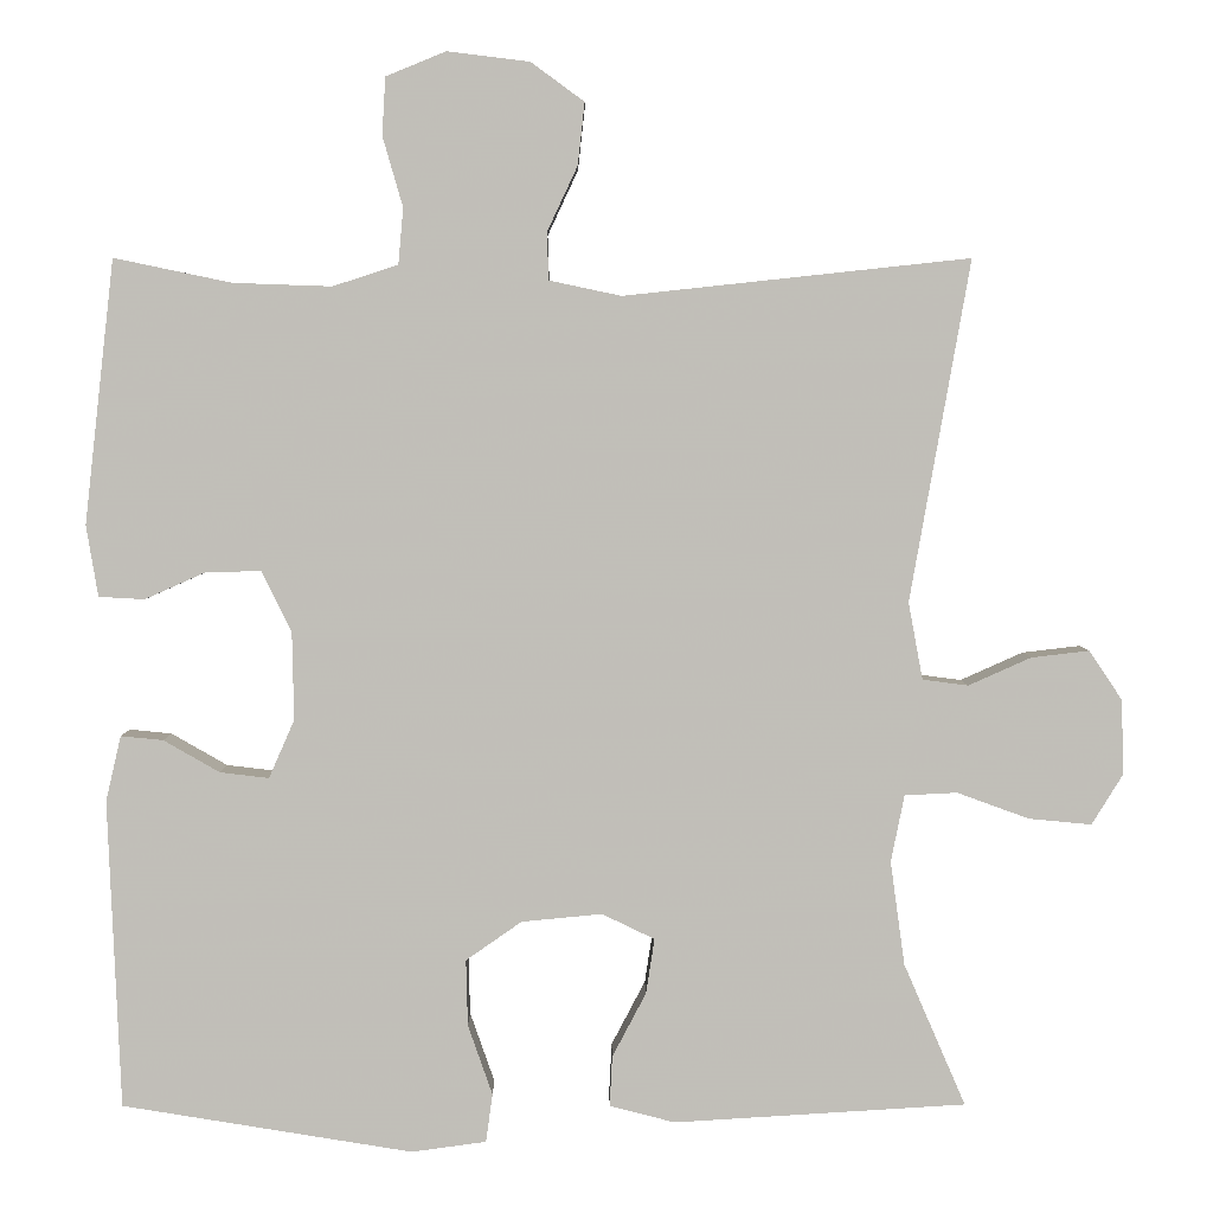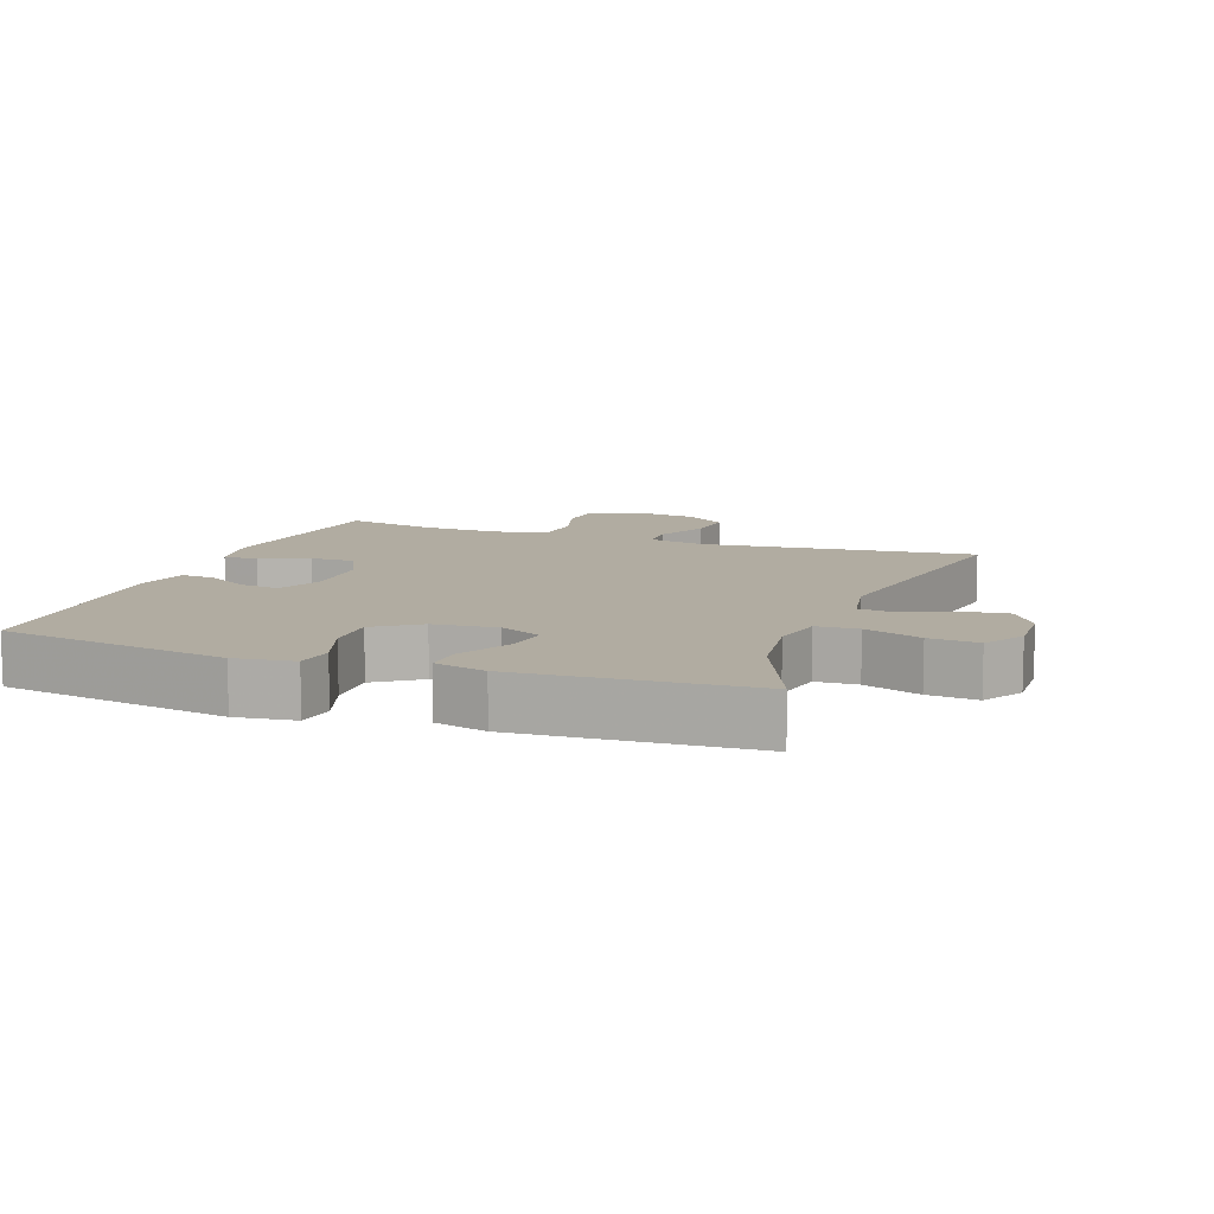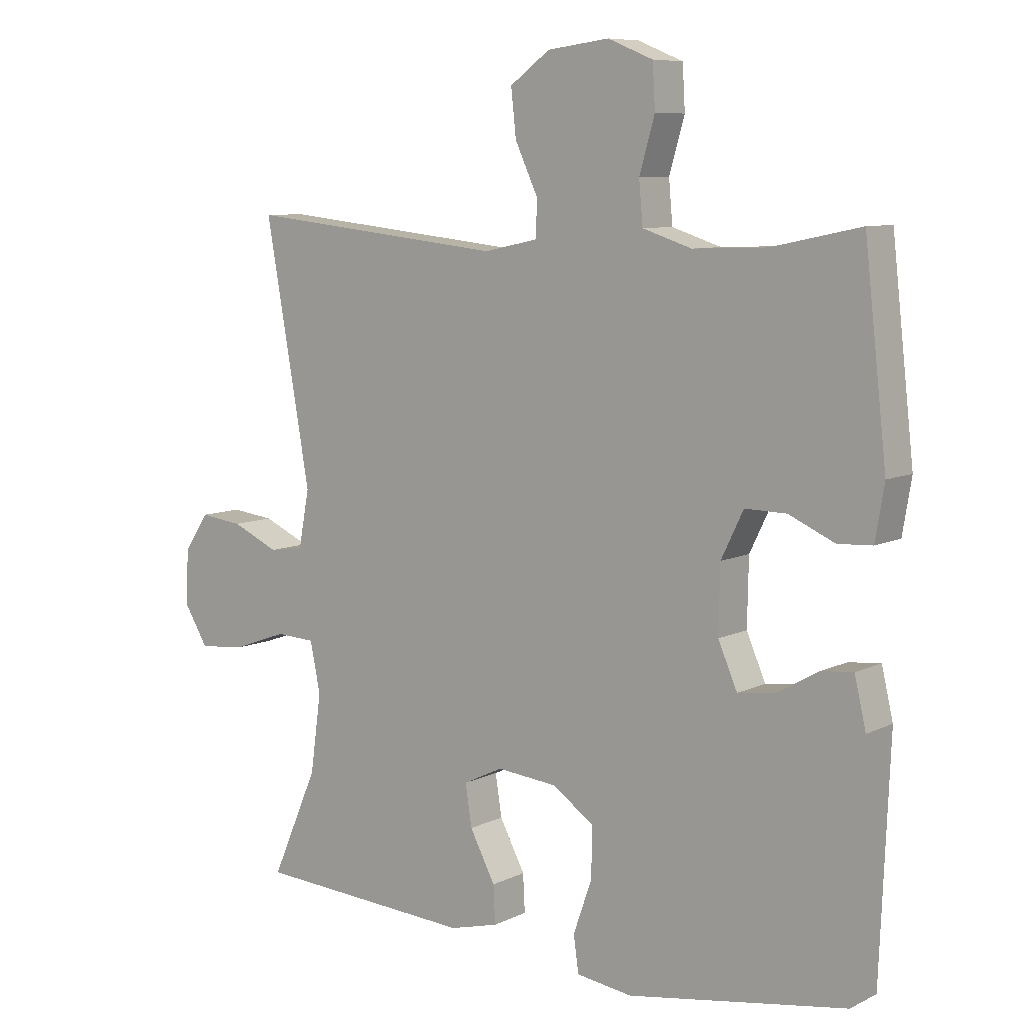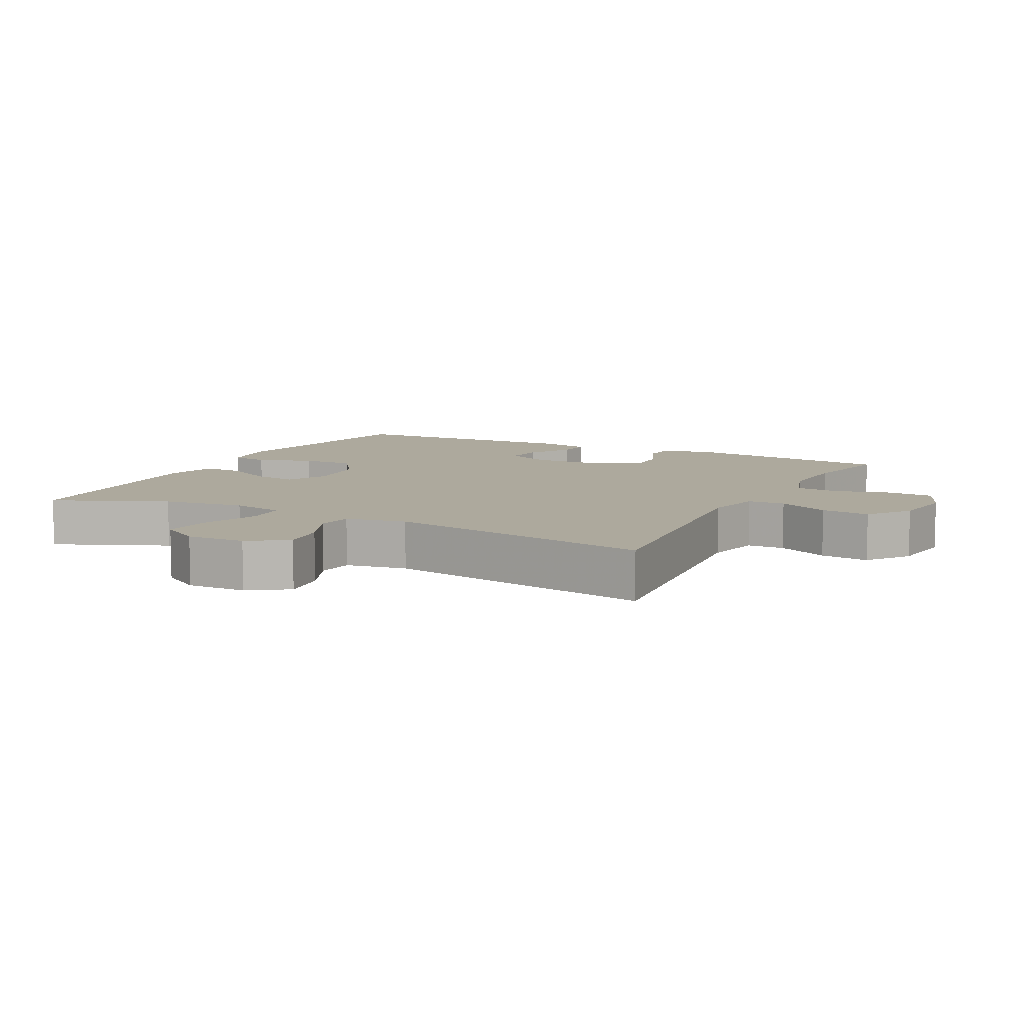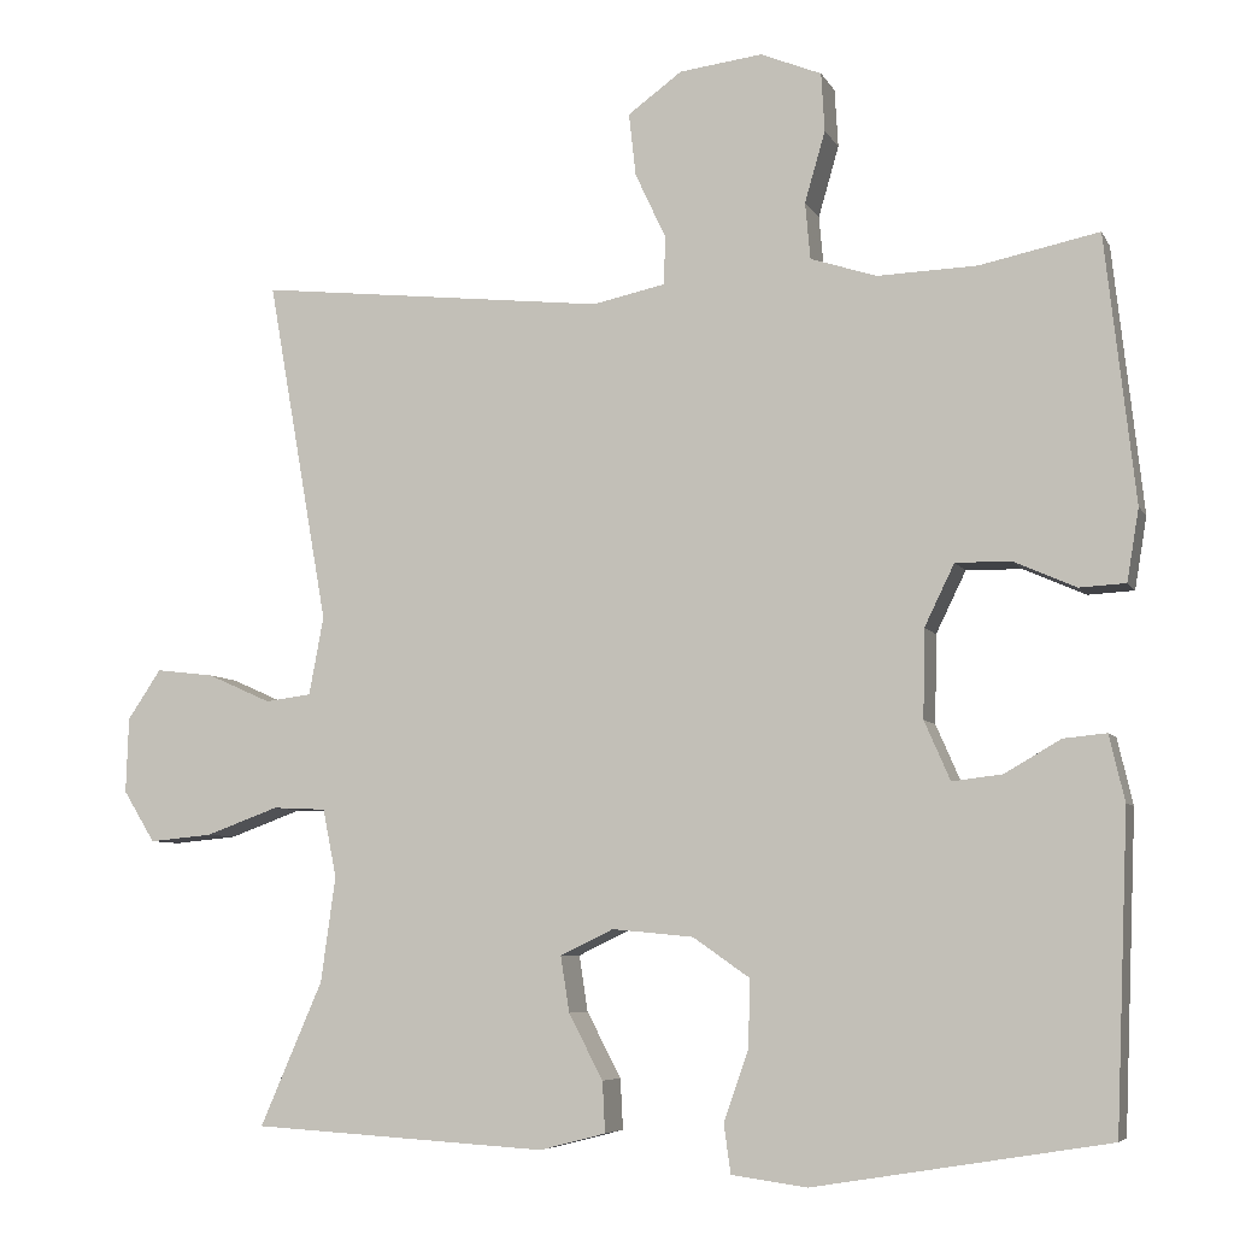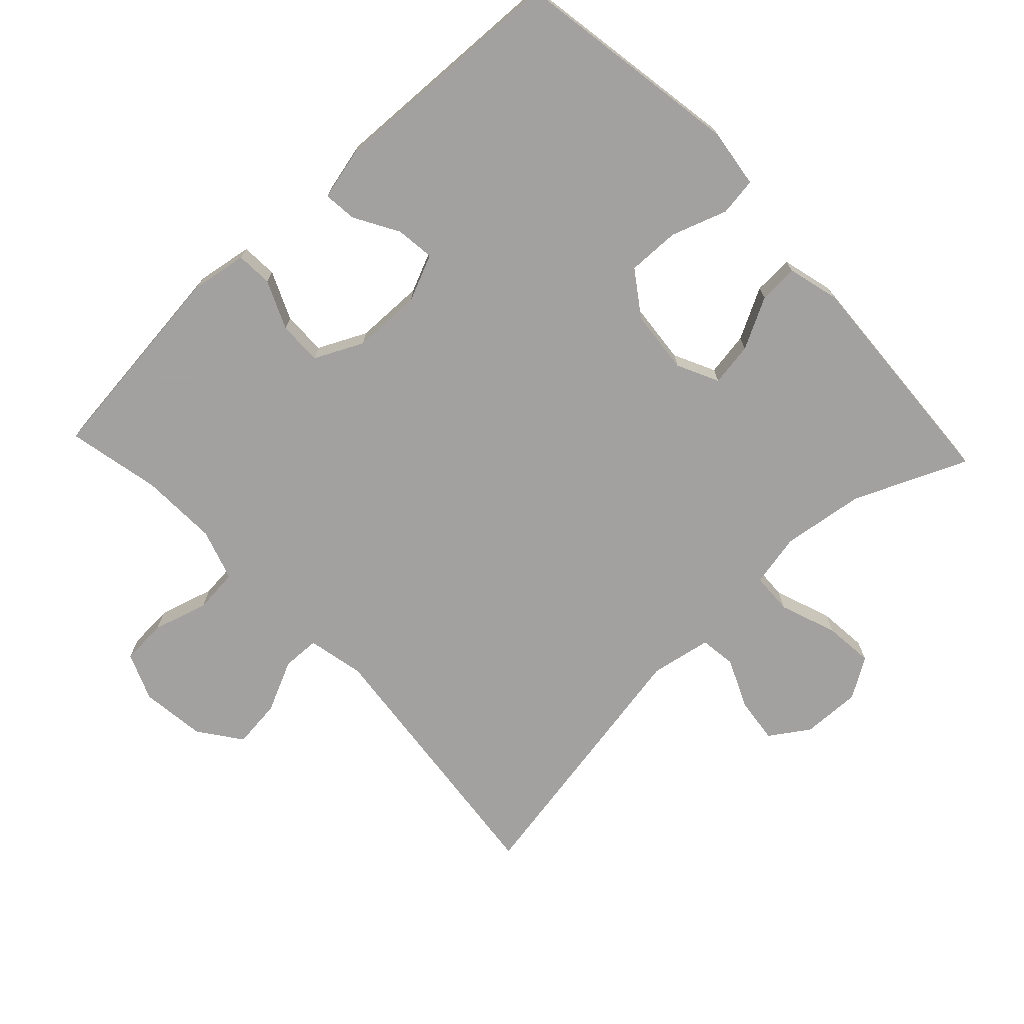
<metadata>
{"format":"obj","ext":"obj","renderer":"f3d","projection":"perspective","resolution":1024,"background":"white","views":[{"elev":3.9,"azim":179.6,"up":"+Z"},{"elev":10.2,"azim":-159.9,"up":"+Y"},{"elev":8.2,"azim":37.5,"up":"+Z"},{"elev":8.8,"azim":-62.6,"up":"+Y"},{"elev":-6.4,"azim":17.0,"up":"+Z"},{"elev":-72.3,"azim":133.3,"up":"+Y"}]}
</metadata>
<code>
v 0.5 0.07 0.5
v 0.535 0.07 0.189
v 0.521 0.07 0.105
v 0.467 0.07 0.102
v 0.395 0.07 0.134
v 0.33 0.07 0.135
v 0.295 0.07 0.063
v 0.293 0.07 -0.04
v 0.323 0.07 -0.109
v 0.381 0.07 -0.102
v 0.447 0.07 -0.064
v 0.497 0.07 -0.059
v 0.515 0.07 -0.136
v 0.5 0.07 -0.5
v 0.157 0.07 -0.556
v 0.069 0.07 -0.544
v 0.061 0.07 -0.487
v 0.09 0.07 -0.404
v 0.092 0.07 -0.326
v 0.026 0.07 -0.28
v -0.069 0.07 -0.271
v -0.131 0.07 -0.301
v -0.121 0.07 -0.366
v -0.081 0.07 -0.442
v -0.078 0.07 -0.501
v -0.155 0.07 -0.521
v -0.5 0.07 -0.5
v -0.427 0.07 -0.332
v -0.41 0.07 -0.209
v -0.426 0.07 -0.13
v -0.488 0.07 -0.127
v -0.573 0.07 -0.158
v -0.647 0.07 -0.165
v -0.684 0.07 -0.105
v -0.681 0.07 -0.017
v -0.642 0.07 0.041
v -0.574 0.07 0.033
v -0.5 0.07 0
v -0.446 0.07 0.007
v -0.429 0.07 0.098
v -0.5 0.07 0.5
v -0.092 0.07 0.456
v -0.007 0.07 0.474
v -0.005 0.07 0.53
v -0.041 0.07 0.607
v -0.049 0.07 0.68
v 0.014 0.07 0.726
v 0.111 0.07 0.738
v 0.182 0.07 0.709
v 0.186 0.07 0.641
v 0.162 0.07 0.558
v 0.168 0.07 0.492
v 0.245 0.07 0.467
v 0.361 0.07 0.471
v 0.5 0 0.5
v 0.535 0 0.189
v 0.521 0 0.105
v 0.467 0 0.102
v 0.395 0 0.134
v 0.33 0 0.135
v 0.295 0 0.063
v 0.293 0 -0.04
v 0.323 0 -0.109
v 0.381 0 -0.102
v 0.447 0 -0.064
v 0.497 0 -0.059
v 0.515 0 -0.136
v 0.5 0 -0.5
v 0.157 0 -0.556
v 0.069 0 -0.544
v 0.061 0 -0.487
v 0.09 0 -0.404
v 0.092 0 -0.326
v 0.026 0 -0.28
v -0.069 0 -0.271
v -0.131 0 -0.301
v -0.121 0 -0.366
v -0.081 0 -0.442
v -0.078 0 -0.501
v -0.155 0 -0.521
v -0.5 0 -0.5
v -0.427 0 -0.332
v -0.41 0 -0.209
v -0.426 0 -0.13
v -0.488 0 -0.127
v -0.573 0 -0.158
v -0.647 0 -0.165
v -0.684 0 -0.105
v -0.681 0 -0.017
v -0.642 0 0.041
v -0.574 0 0.033
v -0.5 0 0
v -0.446 0 0.007
v -0.429 0 0.098
v -0.5 0 0.5
v -0.092 0 0.456
v -0.007 0 0.474
v -0.005 0 0.53
v -0.041 0 0.607
v -0.049 0 0.68
v 0.014 0 0.726
v 0.111 0 0.738
v 0.182 0 0.709
v 0.186 0 0.641
v 0.162 0 0.558
v 0.168 0 0.492
v 0.245 0 0.467
v 0.361 0 0.471
f 48 49 50 51
f 48 51 52
f 47 48 52
f 44 45 46 47
f 43 44 47 52
f 42 43 52 53
f 40 41 42
f 39 40 42 53
f 35 36 37 38
f 33 34 35 38
f 31 32 33 38
f 30 31 38 39
f 29 30 39 53
f 25 26 27 28
f 23 24 25 28
f 22 23 28 29
f 21 22 29 53
f 15 16 17 18
f 15 18 19
f 14 15 19
f 13 14 19 20
f 10 11 12 13
f 9 10 13 20
f 2 3 4 5
f 54 1 2 5
f 54 5 6
f 53 54 6 7
f 21 53 7 8
f 8 9 20 21
f 105 104 103 102
f 106 105 102
f 106 102 101
f 101 100 99 98
f 106 101 98 97
f 107 106 97 96
f 96 95 94
f 107 96 94 93
f 92 91 90 89
f 92 89 88 87
f 92 87 86 85
f 93 92 85 84
f 107 93 84 83
f 82 81 80 79
f 82 79 78 77
f 83 82 77 76
f 107 83 76 75
f 72 71 70 69
f 73 72 69
f 73 69 68
f 74 73 68 67
f 67 66 65 64
f 74 67 64 63
f 59 58 57 56
f 59 56 55 108
f 60 59 108
f 61 60 108 107
f 62 61 107 75
f 75 74 63 62
f 1 55 56 2
f 2 56 57 3
f 3 57 58 4
f 4 58 59 5
f 5 59 60 6
f 6 60 61 7
f 7 61 62 8
f 8 62 63 9
f 9 63 64 10
f 10 64 65 11
f 11 65 66 12
f 12 66 67 13
f 13 67 68 14
f 14 68 69 15
f 15 69 70 16
f 16 70 71 17
f 17 71 72 18
f 18 72 73 19
f 19 73 74 20
f 20 74 75 21
f 21 75 76 22
f 22 76 77 23
f 23 77 78 24
f 24 78 79 25
f 25 79 80 26
f 26 80 81 27
f 27 81 82 28
f 28 82 83 29
f 29 83 84 30
f 30 84 85 31
f 31 85 86 32
f 32 86 87 33
f 33 87 88 34
f 34 88 89 35
f 35 89 90 36
f 36 90 91 37
f 37 91 92 38
f 38 92 93 39
f 39 93 94 40
f 40 94 95 41
f 41 95 96 42
f 42 96 97 43
f 43 97 98 44
f 44 98 99 45
f 45 99 100 46
f 46 100 101 47
f 47 101 102 48
f 48 102 103 49
f 49 103 104 50
f 50 104 105 51
f 51 105 106 52
f 52 106 107 53
f 53 107 108 54
f 54 108 55 1

</code>
